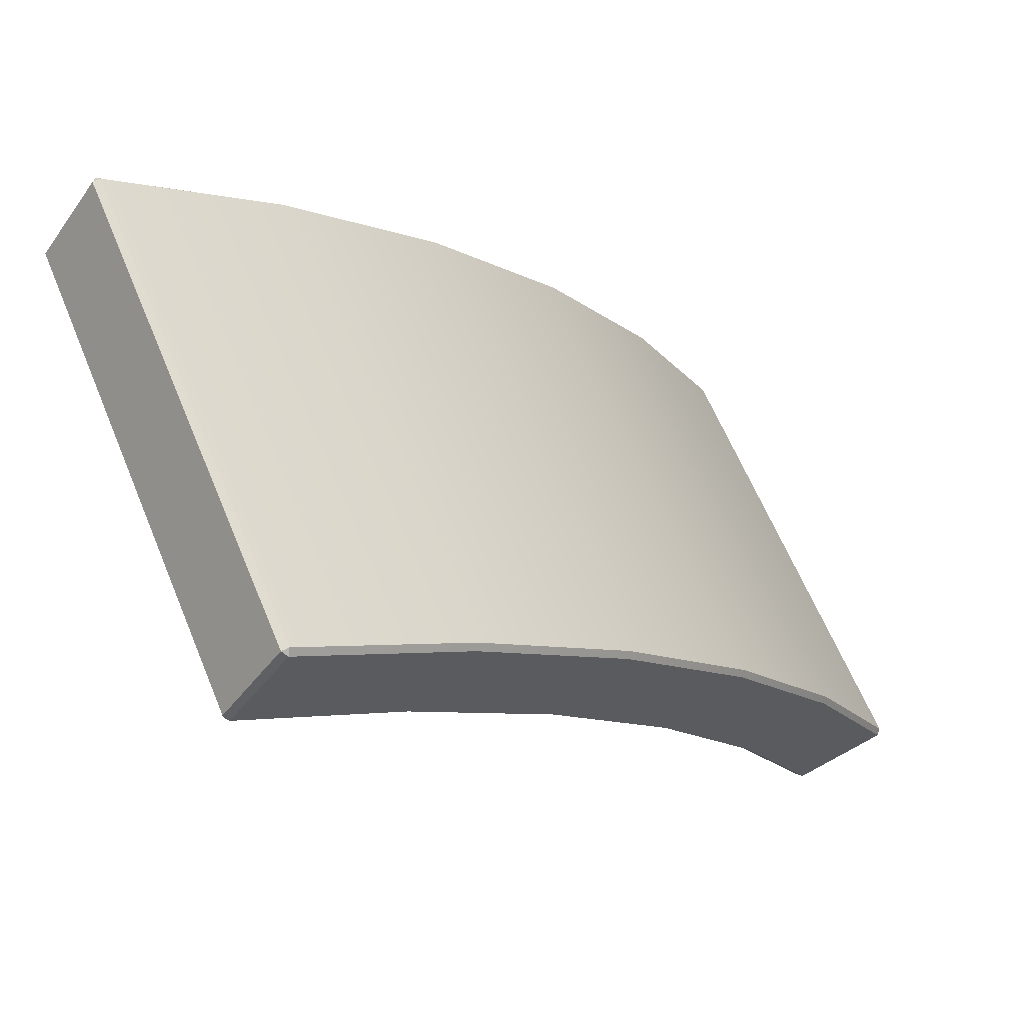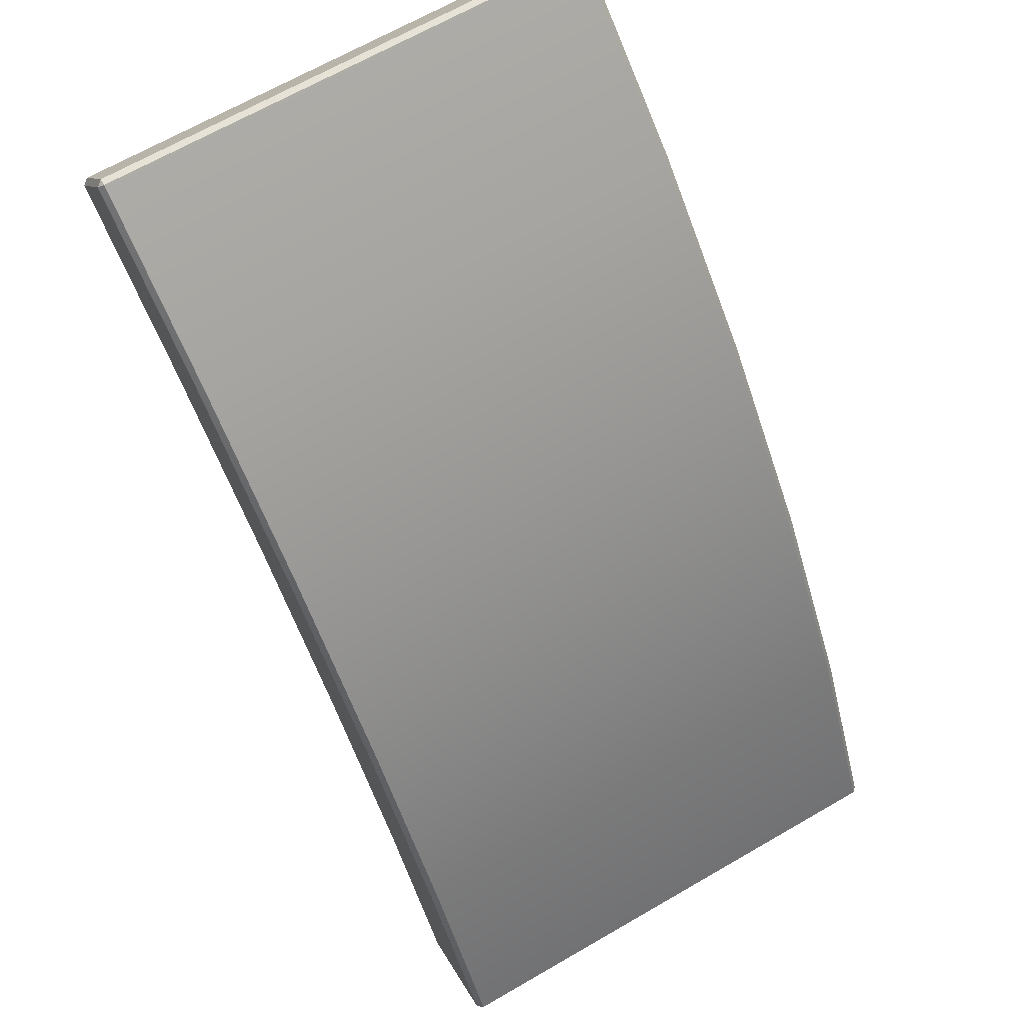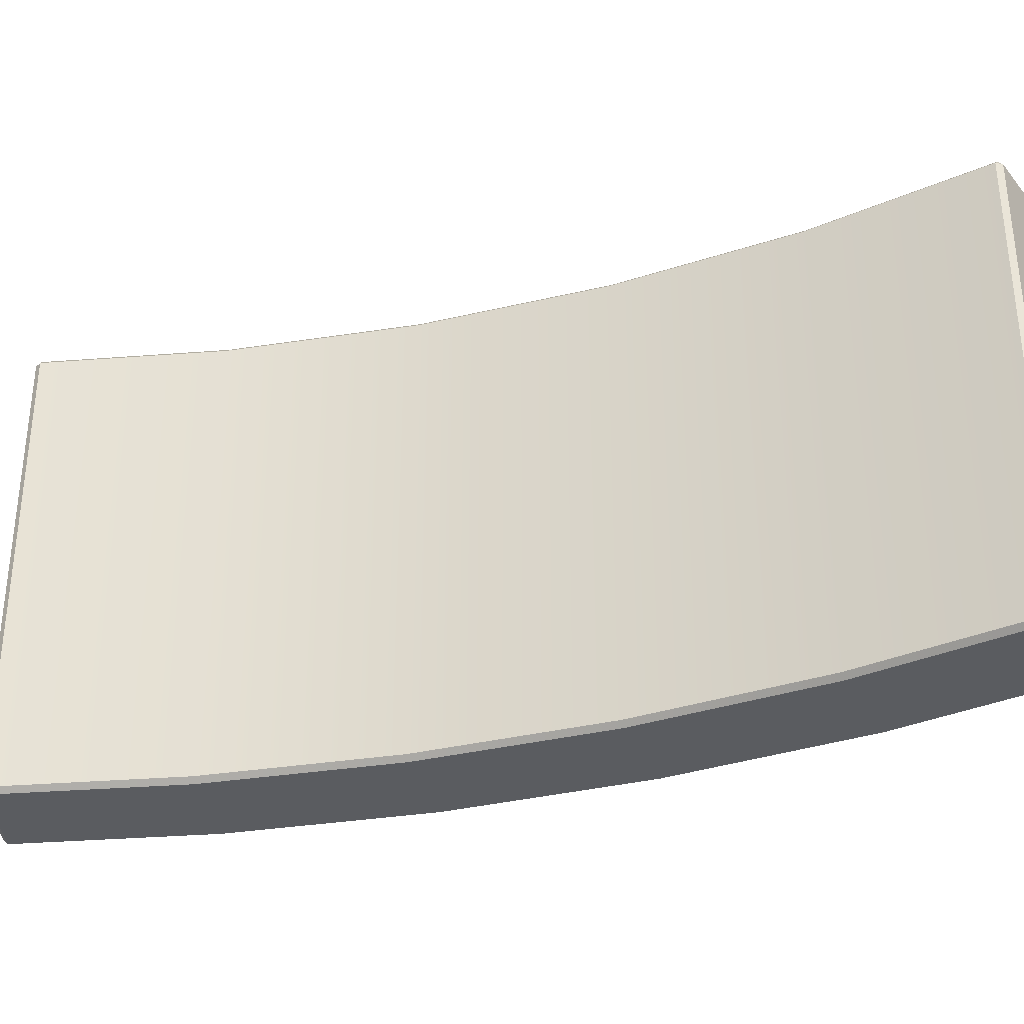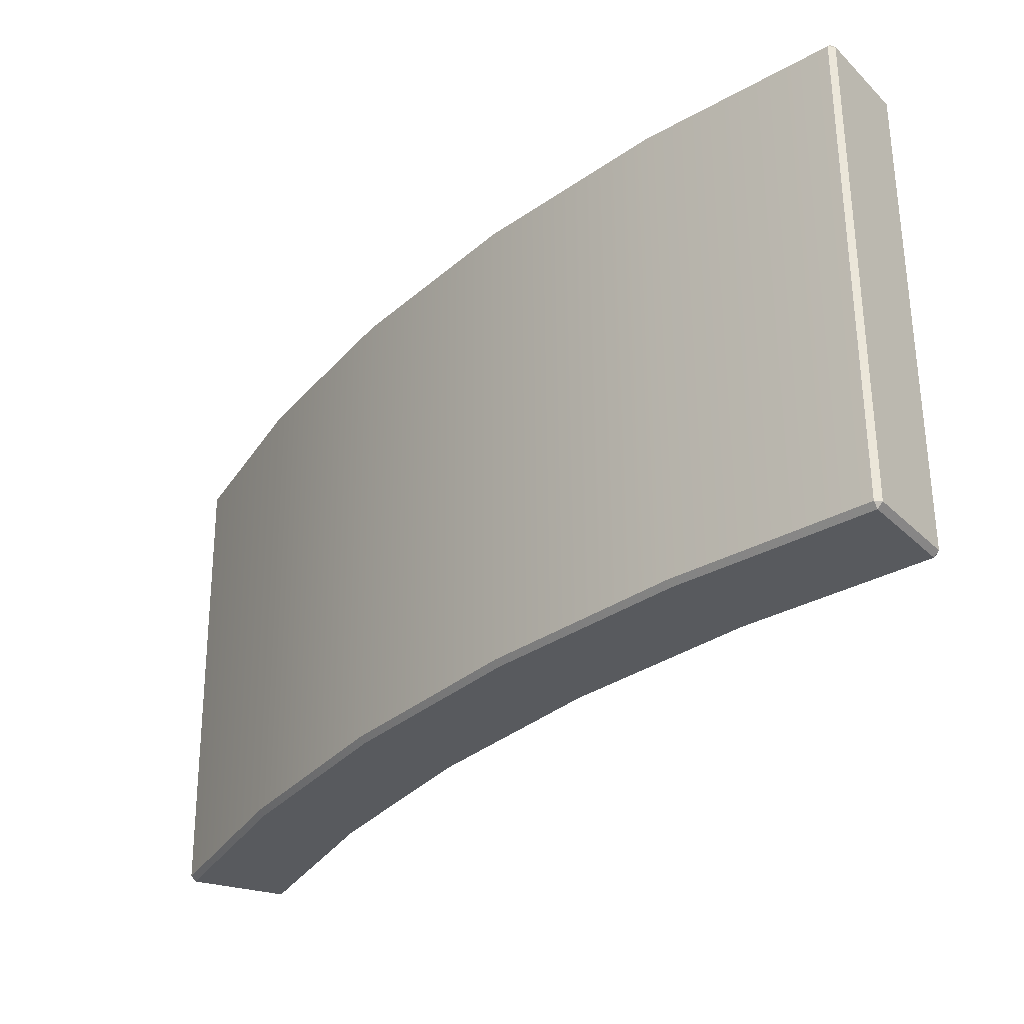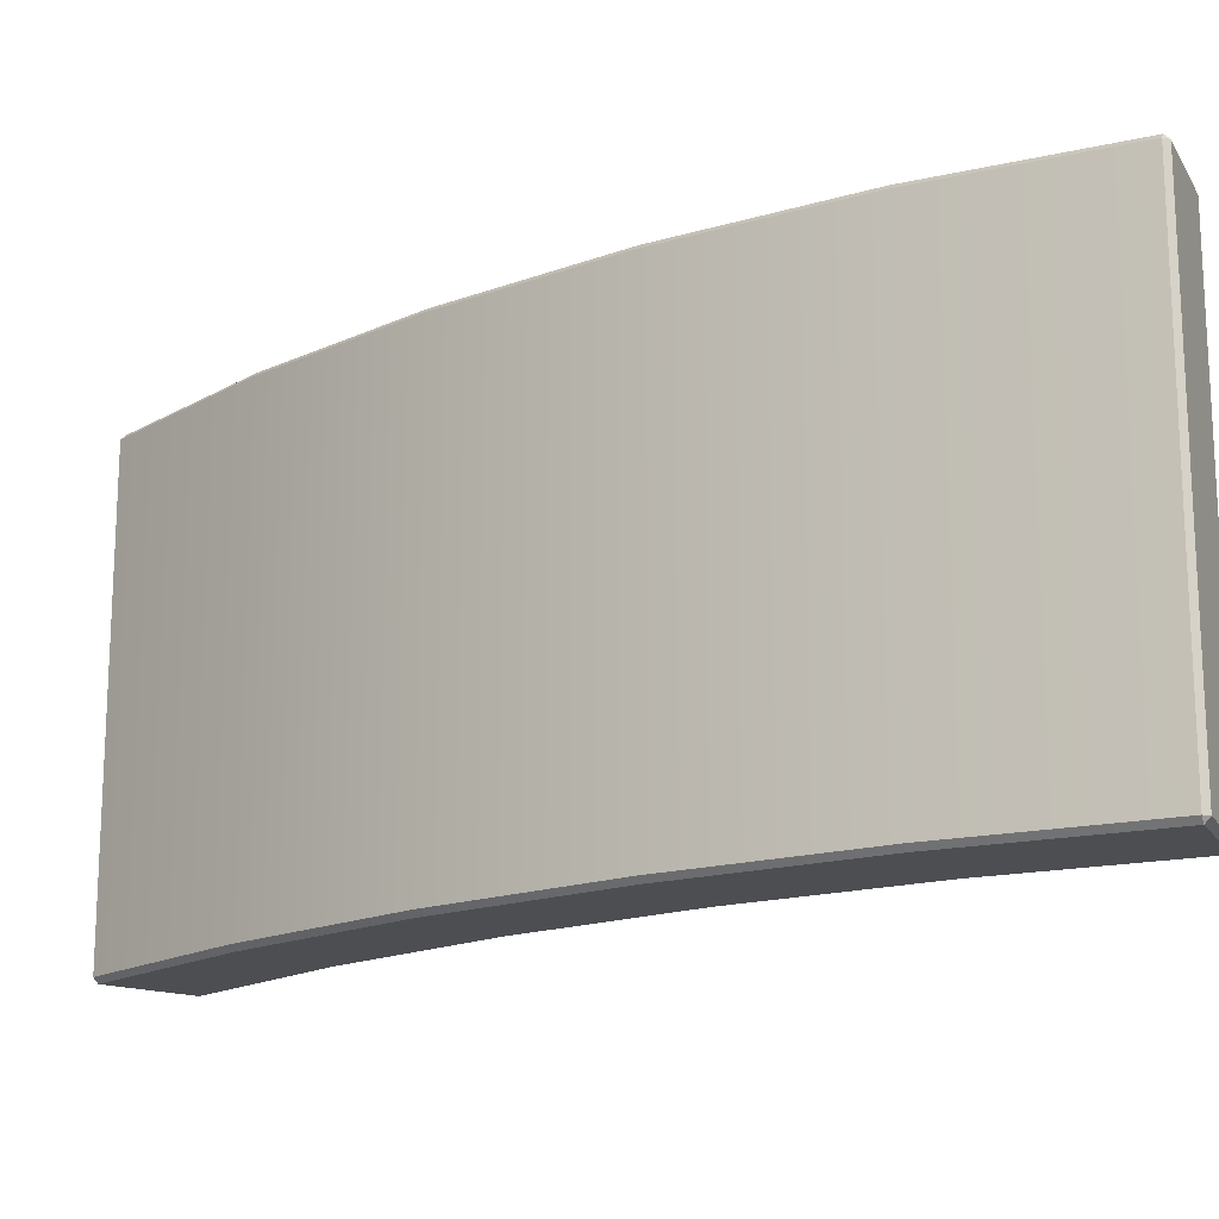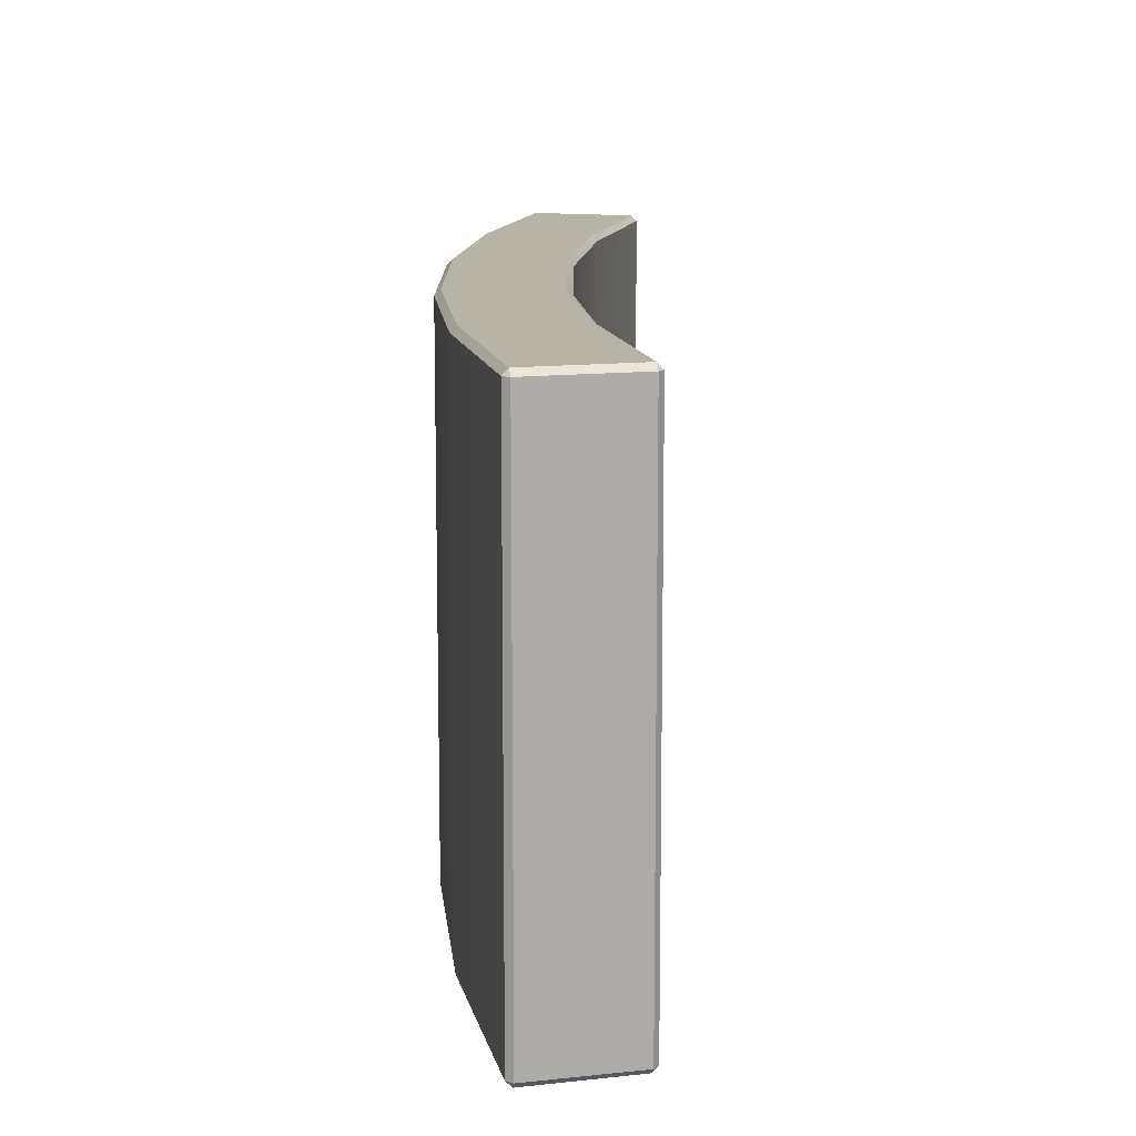
<metadata>
{"format":"obj","ext":"obj","renderer":"f3d","projection":"perspective","resolution":1024,"background":"white","views":[{"elev":63.0,"azim":157.5,"up":"+Z"},{"elev":66.9,"azim":-120.1,"up":"+Z"},{"elev":-34.3,"azim":147.0,"up":"+Y"},{"elev":59.3,"azim":-0.4,"up":"+Z"},{"elev":-16.9,"azim":-14.4,"up":"+Y"},{"elev":12.8,"azim":39.3,"up":"+Y"}]}
</metadata>
<code>
g CircularWall
v 1.593 0.03006 2.319
v 1.634 0.03006 2.314
v 1.611 -1.053e-07 2.296
v -1.939 0.03006 -2.099
v -1.953 0.03006 -2.06
v -1.927 8.382e-08 -2.073
v -1.405 0.02853 -2.306
v -1.444 0.02853 -2.32
v -1.431 6.007e-08 -2.293
v 1.953 0.02853 1.875
v 1.948 0.02853 1.834
v 1.93 -8.661e-08 1.857
v -1.94 2.691 -2.099
v -1.927 2.721 -2.073
v -1.953 2.691 -2.06
v 1.611 2.721 2.296
v 1.634 2.691 2.315
v 1.594 2.691 2.32
v 1.93 2.721 1.857
v 1.947 2.691 1.833
v 1.953 2.691 1.875
v -1.431 2.721 -2.293
v -1.444 2.691 -2.32
v -1.404 2.691 -2.305
v 1.593 0.03006 2.319
v 1.594 2.691 2.32
v 1.634 2.691 2.315
v 1.634 0.03006 2.314
v 1.611 -1.053e-07 2.296
v 0.7413 -7.543e-08 1.592
v 0.7217 0.02926 1.614
v 1.593 0.03006 2.319
v 1.634 0.03006 2.314
v 1.953 0.02853 1.875
v 1.93 -8.661e-08 1.857
v 1.611 -1.053e-07 2.296
v 0.7413 -7.543e-08 1.592
v -0.09243 0.02926 0.7995
v 0.7217 0.02926 1.614
v -0.07065 -3.994e-08 0.7799
v -0.817 0.02926 -0.09532
v -0.7933 0 -0.1125
v -1.444 0.02926 -1.061
v -1.419 4.21e-08 -1.076
v -1.953 0.03006 -2.06
v -1.927 8.382e-08 -2.073
v -1.939 0.03006 -2.099
v -1.94 2.691 -2.099
v -1.953 2.691 -2.06
v -1.953 0.03006 -2.06
v -1.927 8.382e-08 -2.073
v -1.431 6.007e-08 -2.293
v -1.444 0.02853 -2.32
v -1.939 0.03006 -2.099
v -1.405 0.02853 -2.306
v -1.404 2.691 -2.305
v -1.444 2.691 -2.32
v -1.444 0.02853 -2.32
v -1.431 6.007e-08 -2.293
v -0.9234 0.02926 -1.362
v -1.405 0.02853 -2.306
v -0.9488 5.396e-08 -1.347
v -0.3306 0.02926 -0.4487
v -0.3543 1.394e-08 -0.4315
v 0.3544 0.02926 0.3971
v 0.3326 -4.128e-08 0.4167
v 1.124 0.02926 1.167
v 1.104 -7.502e-08 1.189
v 1.104 -7.502e-08 1.189
v 1.93 -8.661e-08 1.857
v 1.948 0.02853 1.834
v 1.124 0.02926 1.167
v 1.953 0.02853 1.875
v 1.953 2.691 1.875
v 1.947 2.691 1.833
v 1.948 0.02853 1.834
v -1.94 2.691 -2.099
v -1.444 2.691 -2.32
v -1.431 2.721 -2.293
v -1.927 2.721 -2.073
v -1.927 2.721 -2.073
v -1.444 2.691 -1.061
v -1.953 2.691 -2.06
v -1.419 2.721 -1.076
v -0.817 2.691 -0.09532
v -0.7933 2.721 -0.1125
v -0.09243 2.691 0.7995
v -0.07065 2.721 0.7799
v 0.7217 2.691 1.614
v 0.7413 2.721 1.592
v 0.7413 2.721 1.592
v 1.611 2.721 2.296
v 1.594 2.691 2.32
v 0.7217 2.691 1.614
v 1.611 2.721 2.296
v 1.93 2.721 1.857
v 1.953 2.691 1.875
v 1.634 2.691 2.315
v 0.3544 2.691 0.3971
v 1.124 2.691 1.167
v 1.104 2.721 1.189
v 0.3326 2.721 0.4167
v -0.3306 2.691 -0.4487
v -0.3543 2.721 -0.4315
v -0.9234 2.691 -1.362
v -0.9488 2.721 -1.347
v -1.404 2.691 -2.305
v -1.431 2.721 -2.293
v 1.124 2.691 1.167
v 1.947 2.691 1.833
v 1.93 2.721 1.857
v 1.104 2.721 1.189
v -1.927 2.721 -2.073
v -1.431 2.721 -2.293
v -0.9488 2.721 -1.347
v -1.419 2.721 -1.076
v -0.3543 2.721 -0.4315
v -0.7933 2.721 -0.1125
v 0.3326 2.721 0.4167
v -0.07065 2.721 0.7799
v 1.104 2.721 1.189
v 0.7413 2.721 1.592
v 1.93 2.721 1.857
v 1.611 2.721 2.296
v -1.953 0.03006 -2.06
v -1.953 2.691 -2.06
v -1.444 2.691 -1.061
v -1.444 0.02926 -1.061
v -0.817 2.691 -0.09532
v -0.817 0.02926 -0.09532
v -0.09243 2.691 0.7995
v -0.09243 0.02926 0.7995
v 0.7217 2.691 1.614
v 0.7217 0.02926 1.614
v 1.594 2.691 2.32
v 1.593 0.03006 2.319
v 1.634 2.691 2.315
v 1.953 2.691 1.875
v 1.953 0.02853 1.875
v 1.634 0.03006 2.314
v 1.948 0.02853 1.834
v 1.947 2.691 1.833
v 1.124 2.691 1.167
v 1.124 0.02926 1.167
v 0.3544 2.691 0.3971
v 0.3544 0.02926 0.3971
v -0.3306 2.691 -0.4487
v -0.3306 0.02926 -0.4487
v -0.9234 2.691 -1.362
v -0.9234 0.02926 -1.362
v -1.404 2.691 -2.305
v -1.405 0.02853 -2.306
v -1.94 2.691 -2.099
v -1.939 0.03006 -2.099
v -1.444 0.02853 -2.32
v -1.444 2.691 -2.32
v 1.611 -1.053e-07 2.296
v 1.93 -8.661e-08 1.857
v 1.104 -7.502e-08 1.189
v 0.7413 -7.543e-08 1.592
v 0.3326 -4.128e-08 0.4167
v -0.07065 -3.994e-08 0.7799
v -0.3543 1.394e-08 -0.4315
v -0.7933 0 -0.1125
v -0.9488 5.396e-08 -1.347
v -1.419 4.21e-08 -1.076
v -1.431 6.007e-08 -2.293
v -1.927 8.382e-08 -2.073
g CircularWall_0
f 3 2 1
f 6 5 4
f 9 8 7
f 12 11 10
f 15 14 13
f 18 17 16
f 21 20 19
f 24 23 22
f 27 26 25
f 28 27 25
f 31 30 29
f 32 31 29
f 35 34 33
f 36 35 33
f 39 38 37
f 38 40 37
f 38 41 40
f 41 42 40
f 41 43 42
f 43 44 42
f 43 45 44
f 45 46 44
f 49 48 47
f 50 49 47
f 53 52 51
f 54 53 51
f 57 56 55
f 58 57 55
f 61 60 59
f 60 62 59
f 60 63 62
f 63 64 62
f 63 65 64
f 65 66 64
f 65 67 66
f 67 68 66
f 71 70 69
f 72 71 69
f 75 74 73
f 76 75 73
f 79 78 77
f 80 79 77
f 83 82 81
f 82 84 81
f 82 85 84
f 85 86 84
f 85 87 86
f 87 88 86
f 87 89 88
f 89 90 88
f 93 92 91
f 94 93 91
f 97 96 95
f 98 97 95
f 101 100 99
f 102 101 99
f 99 103 102
f 103 104 102
f 103 105 104
f 105 106 104
f 106 105 107
f 108 106 107
f 111 110 109
f 112 111 109
f 115 114 113
f 116 115 113
f 117 115 116
f 118 117 116
f 119 117 118
f 120 119 118
f 121 119 120
f 122 121 120
f 123 121 122
f 124 123 122
f 127 126 125
f 128 127 125
f 129 127 128
f 130 129 128
f 131 129 130
f 132 131 130
f 133 131 132
f 134 133 132
f 135 133 134
f 136 135 134
f 139 138 137
f 140 139 137
f 143 142 141
f 144 143 141
f 145 143 144
f 146 145 144
f 147 145 146
f 148 147 146
f 149 147 148
f 150 149 148
f 151 149 150
f 152 151 150
f 155 154 153
f 156 155 153
f 159 158 157
f 160 159 157
f 161 159 160
f 162 161 160
f 163 161 162
f 164 163 162
f 165 163 164
f 166 165 164
f 167 165 166
f 168 167 166

</code>
